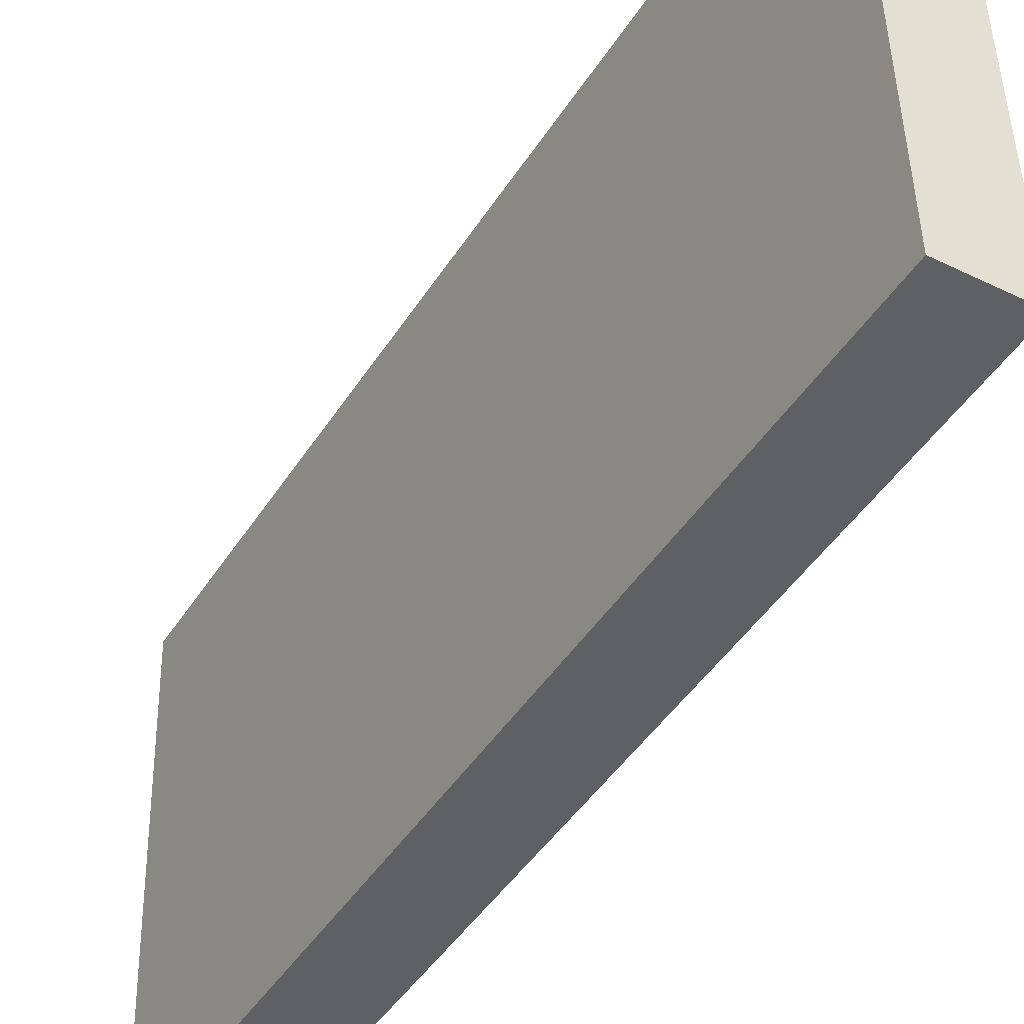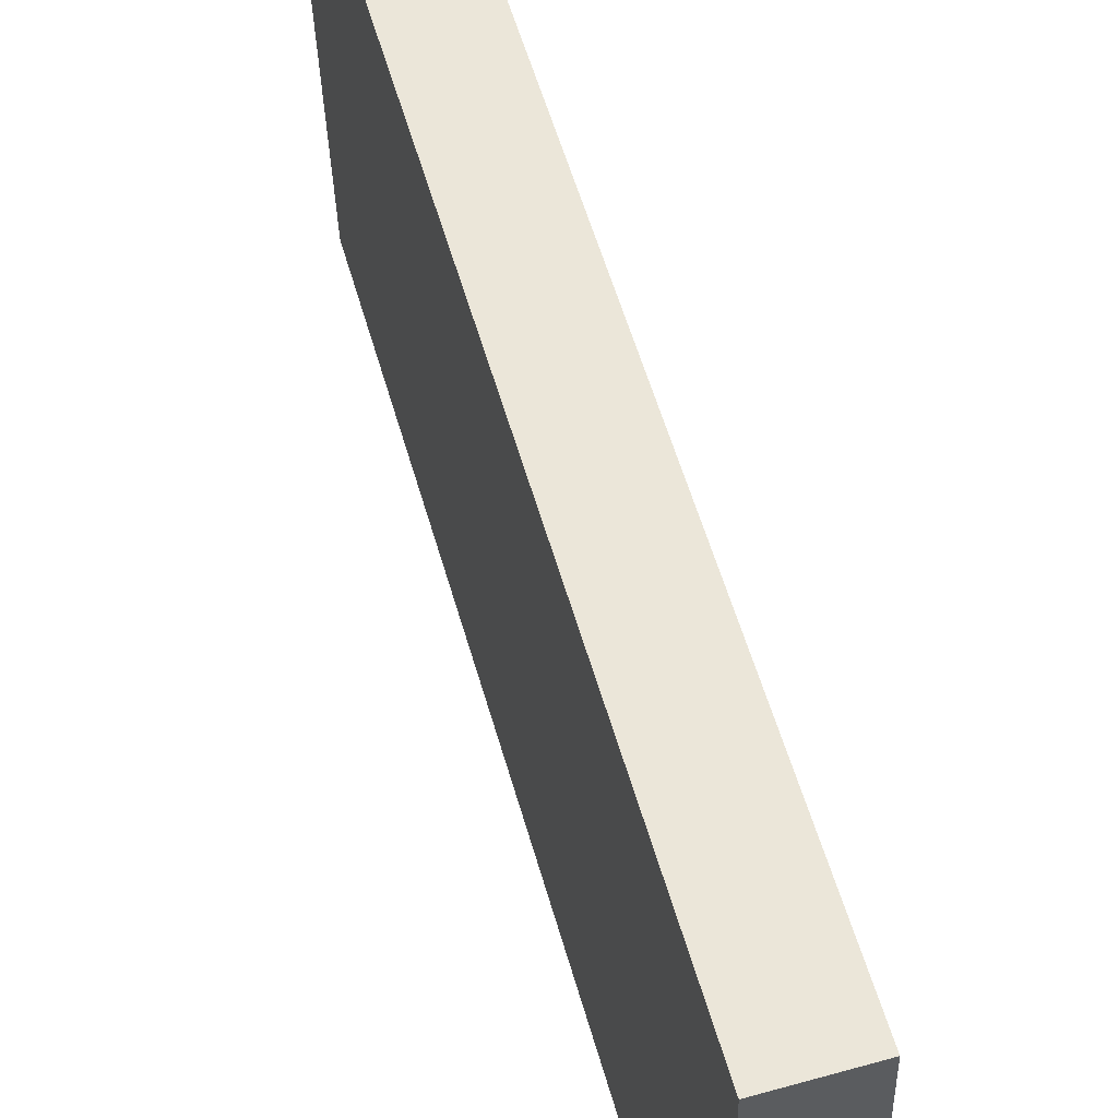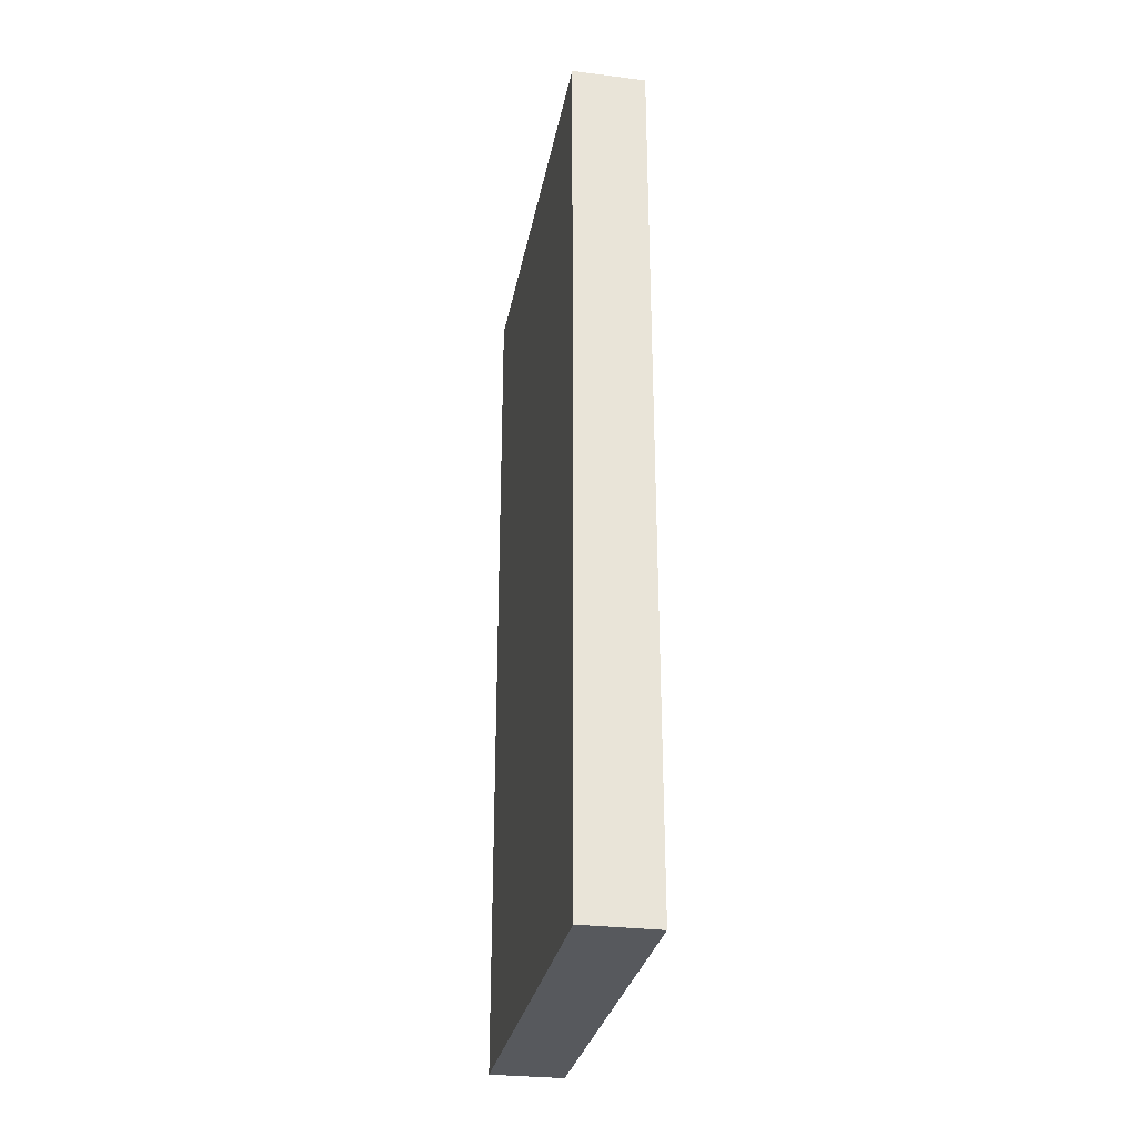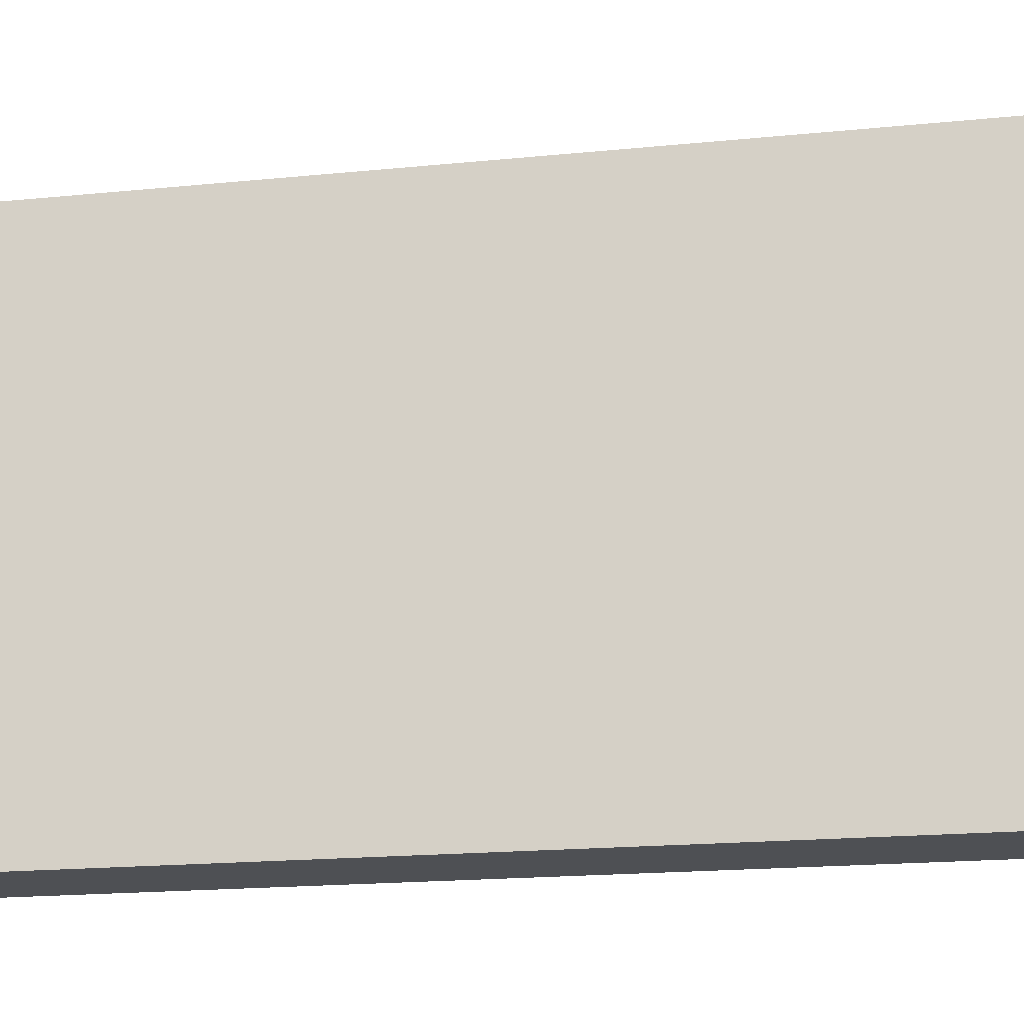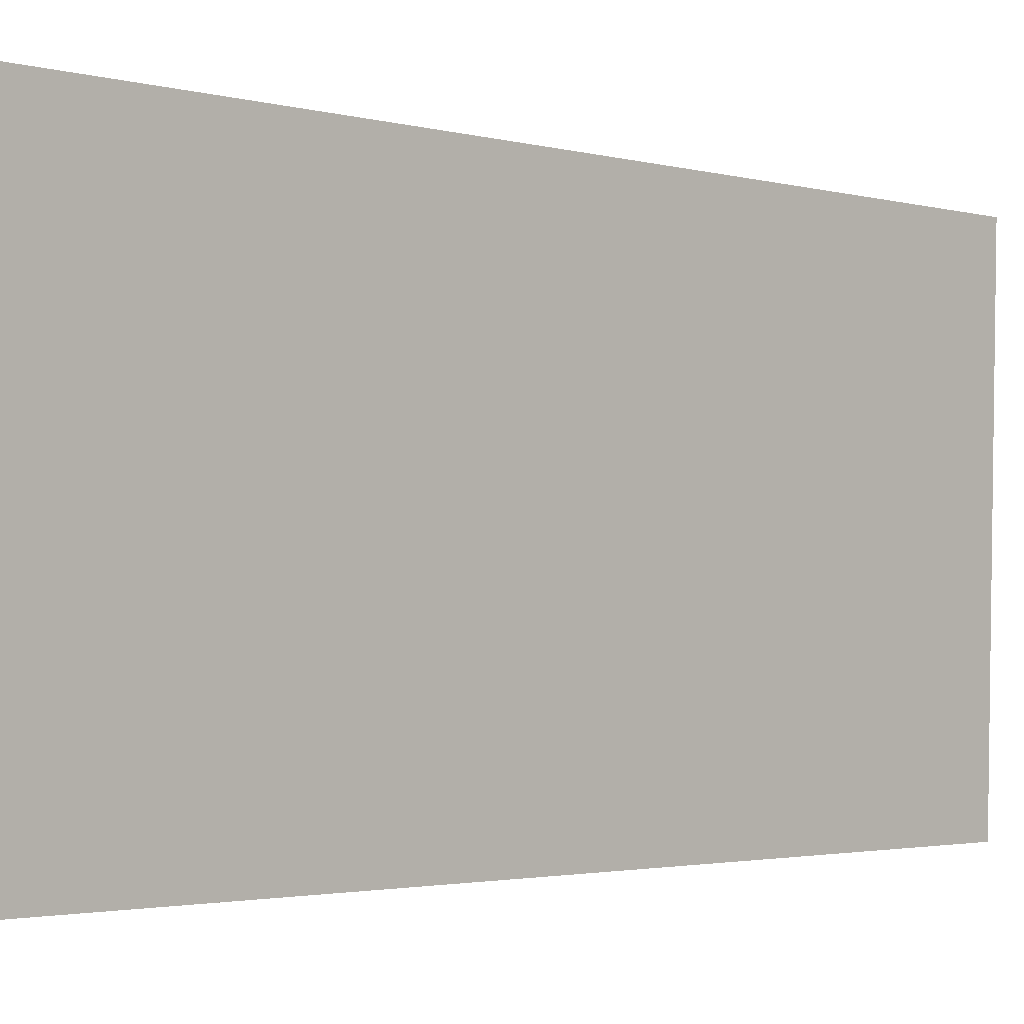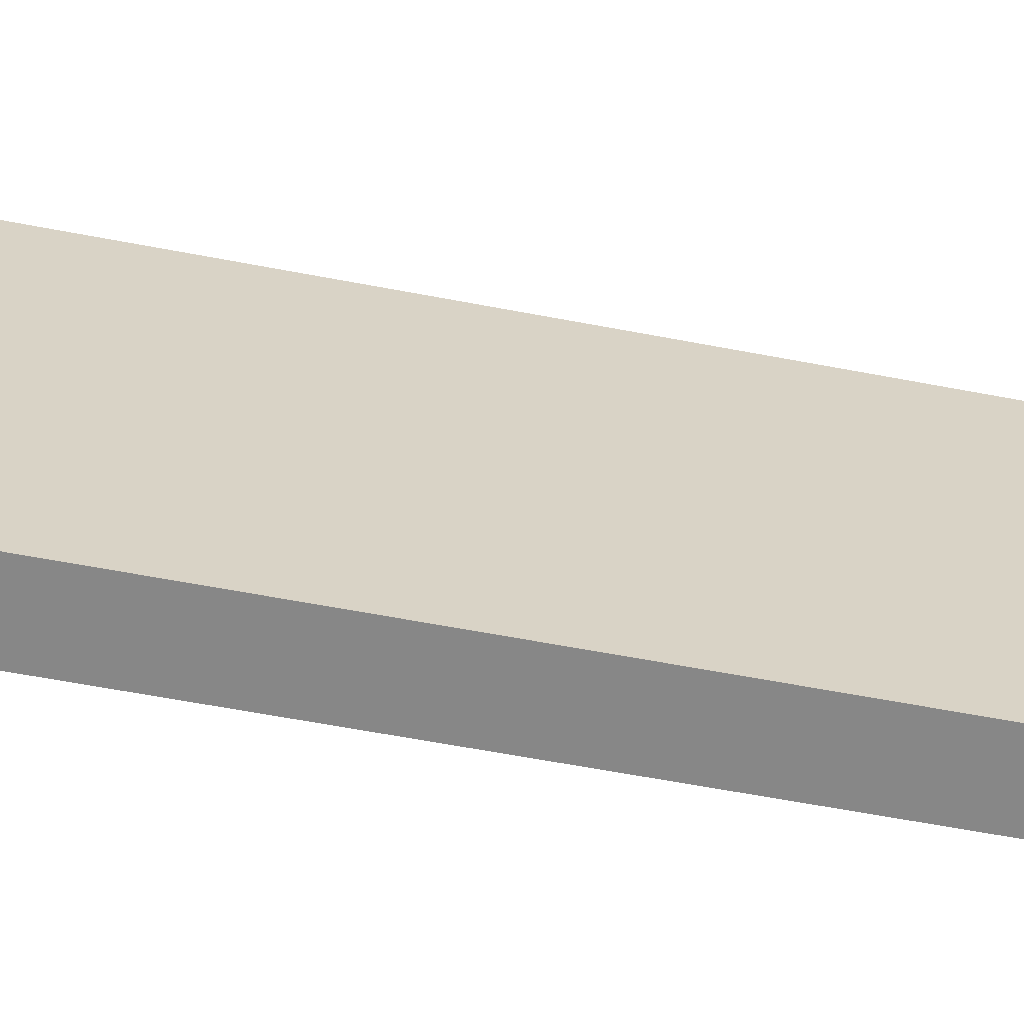
<metadata>
{"format":"obj","ext":"obj","renderer":"f3d","projection":"perspective","resolution":1024,"background":"white","views":[{"elev":-44.7,"azim":-30.4,"up":"+Z"},{"elev":55.6,"azim":-15.7,"up":"+Z"},{"elev":-29.5,"azim":-11.9,"up":"+Y"},{"elev":-17.1,"azim":101.8,"up":"+Z"},{"elev":-2.2,"azim":-134.9,"up":"+Z"},{"elev":-63.9,"azim":-100.8,"up":"+Z"}]}
</metadata>
<code>
o mesh95/mesh95-geometry#mesh95-geometry
v 0.4313 -0.1337 0.2163
v 0.4311 -0.1337 0.2269
v 0.4331 -0.1337 0.2163
v 0.4313 -0.155 0.2163
v 0.4329 -0.1337 0.2269
v 0.4311 -0.155 0.2269
v 0.4329 -0.155 0.2269
v 0.4331 -0.155 0.2163
f 1 2 3
f 3 2 1
f 1 4 2
f 2 4 1
f 5 3 2
f 2 3 5
f 1 3 4
f 4 3 1
f 6 2 4
f 4 2 6
f 5 7 3
f 3 7 5
f 5 2 7
f 7 2 5
f 8 4 3
f 3 4 8
f 6 7 2
f 2 7 6
f 6 4 7
f 7 4 6
f 8 3 7
f 7 3 8
f 8 7 4
f 4 7 8

</code>
